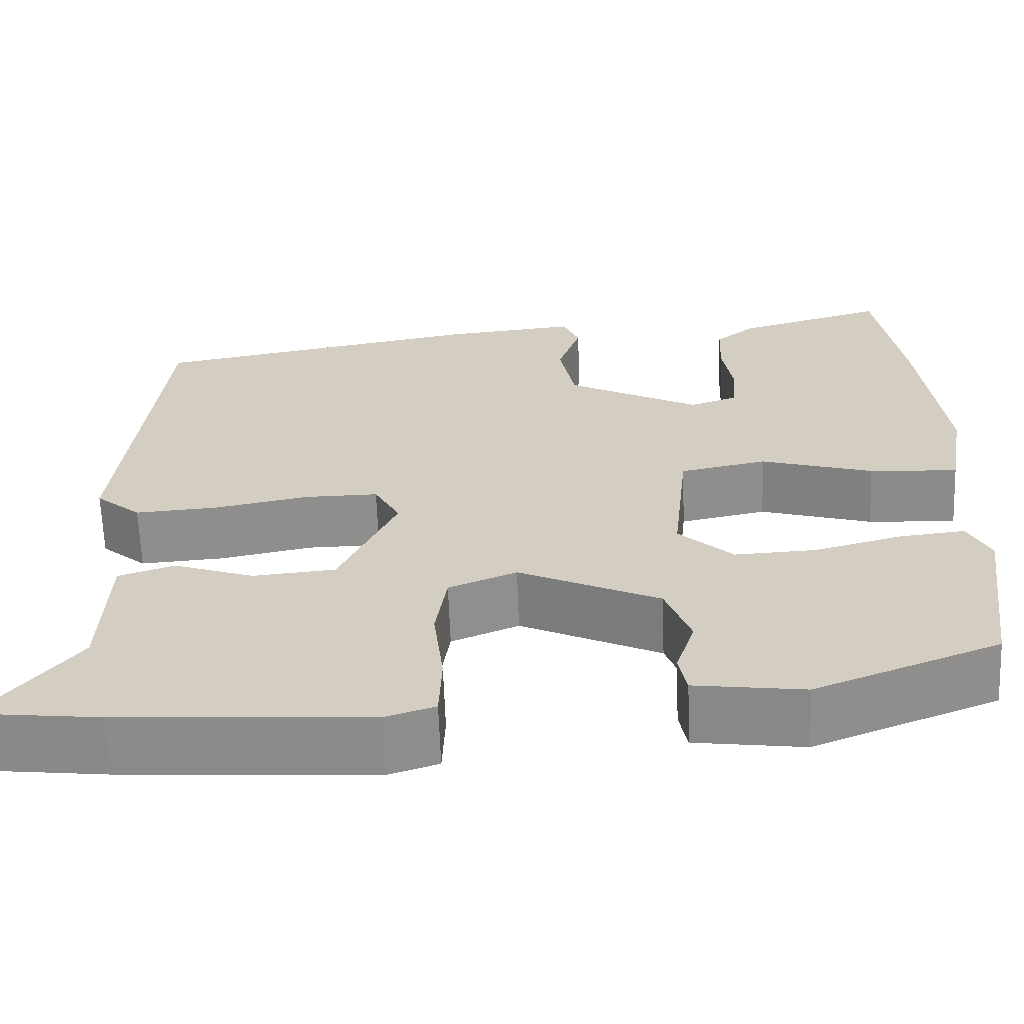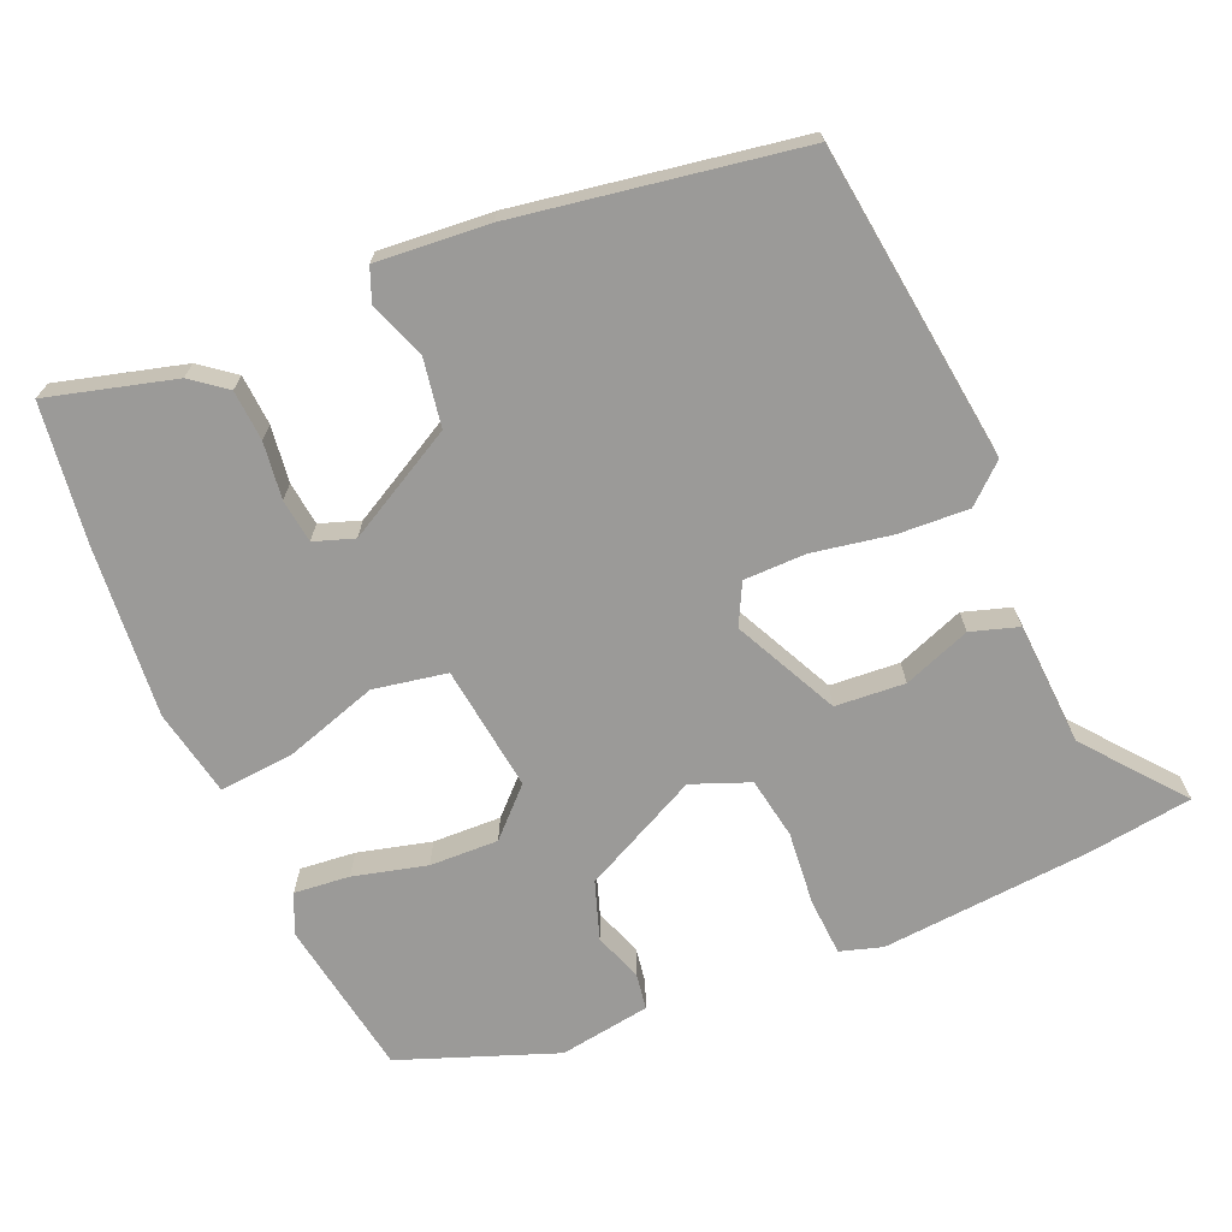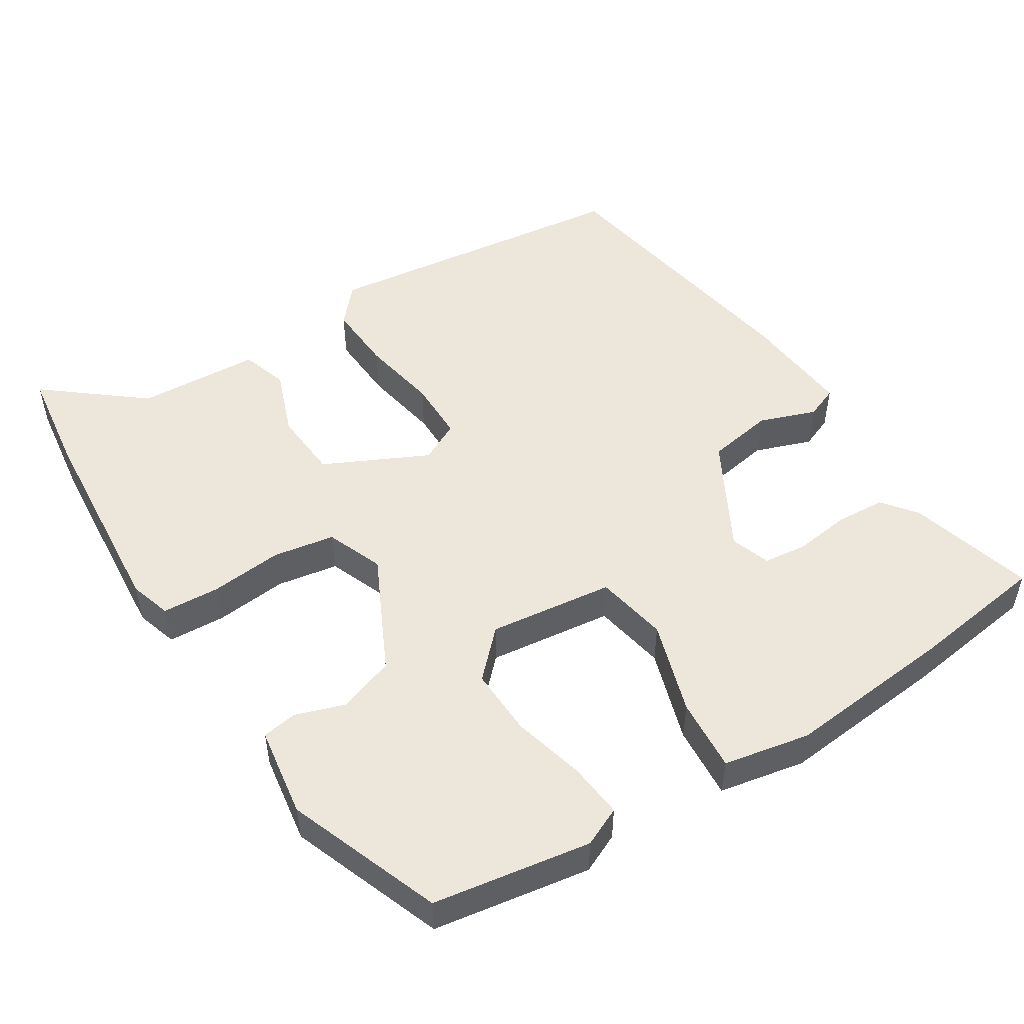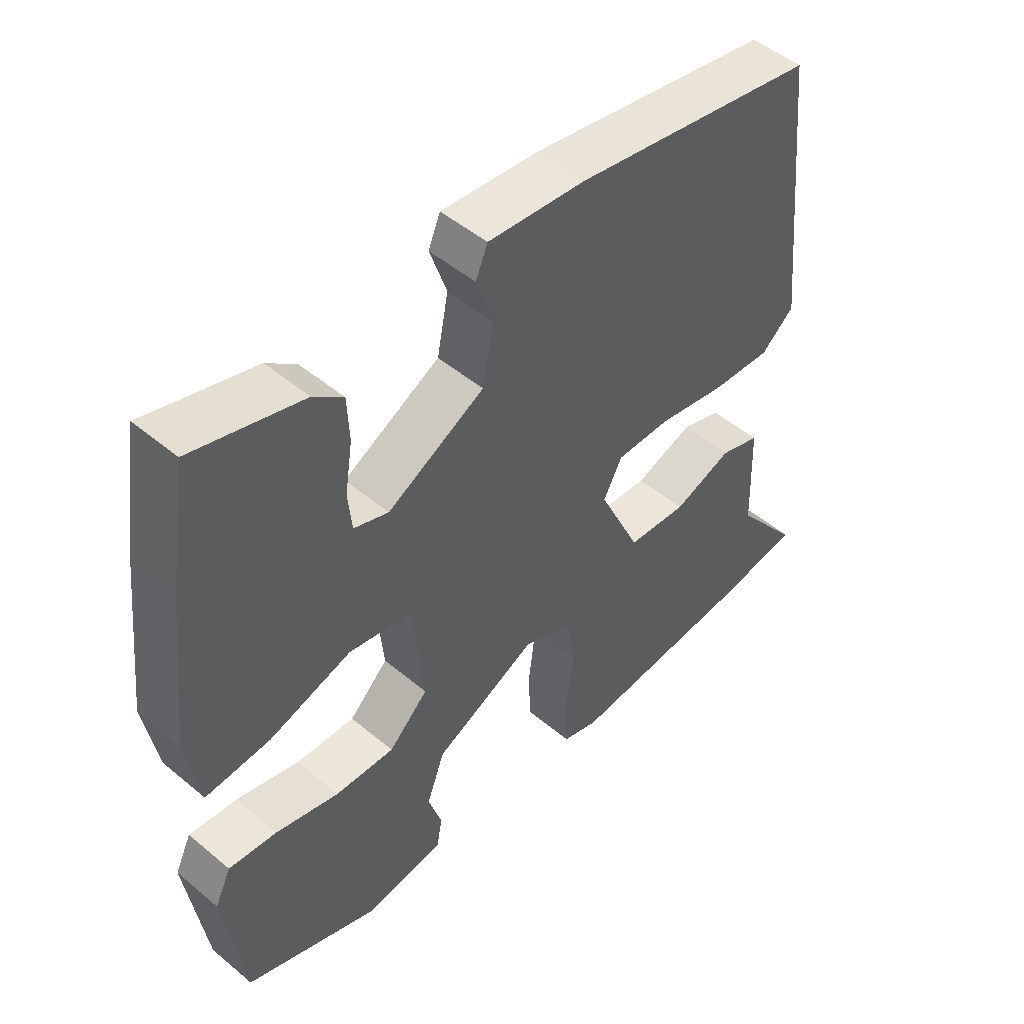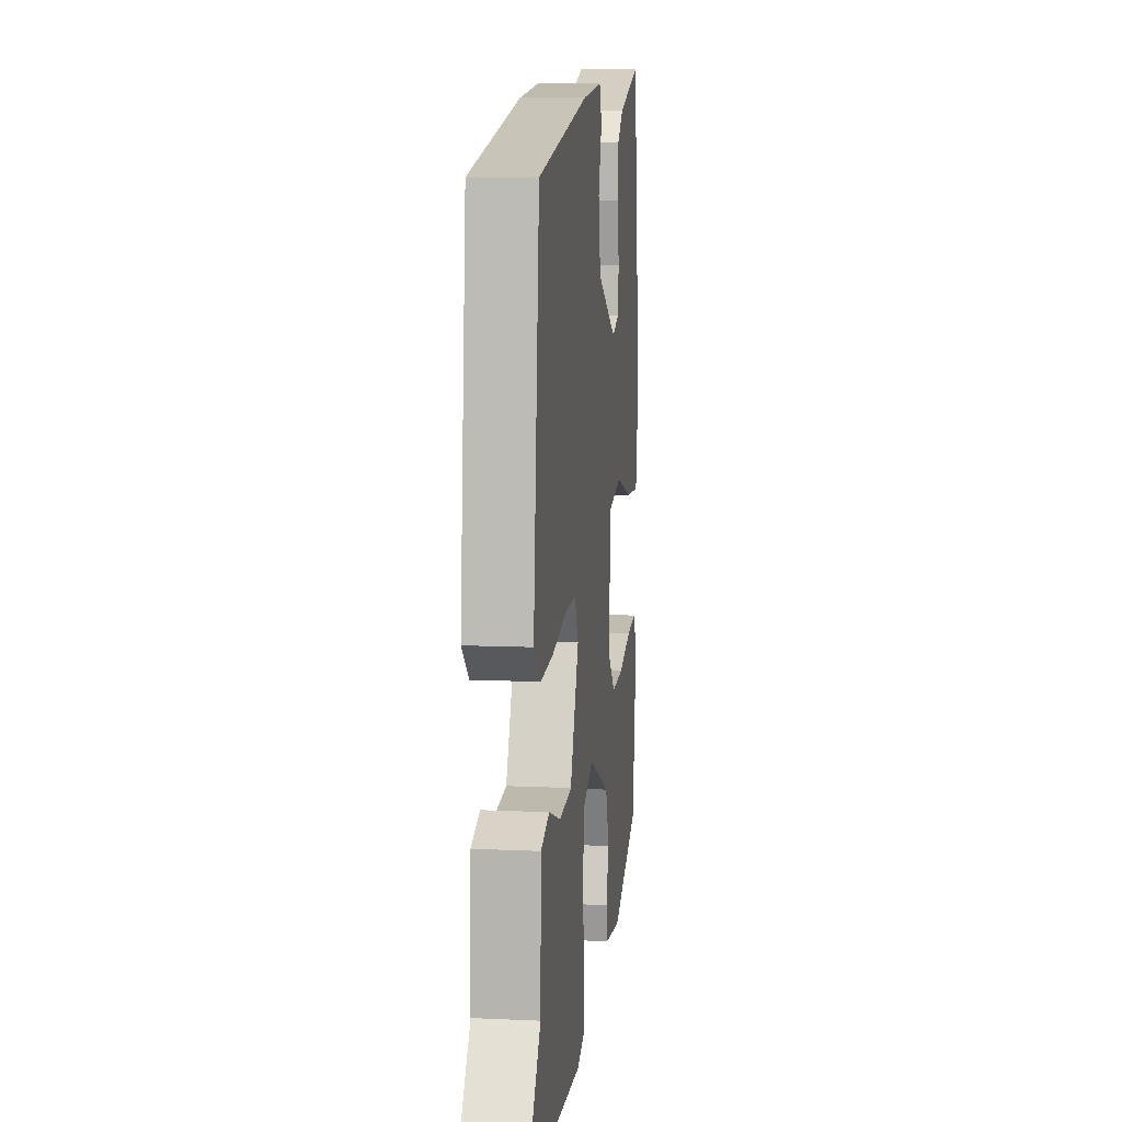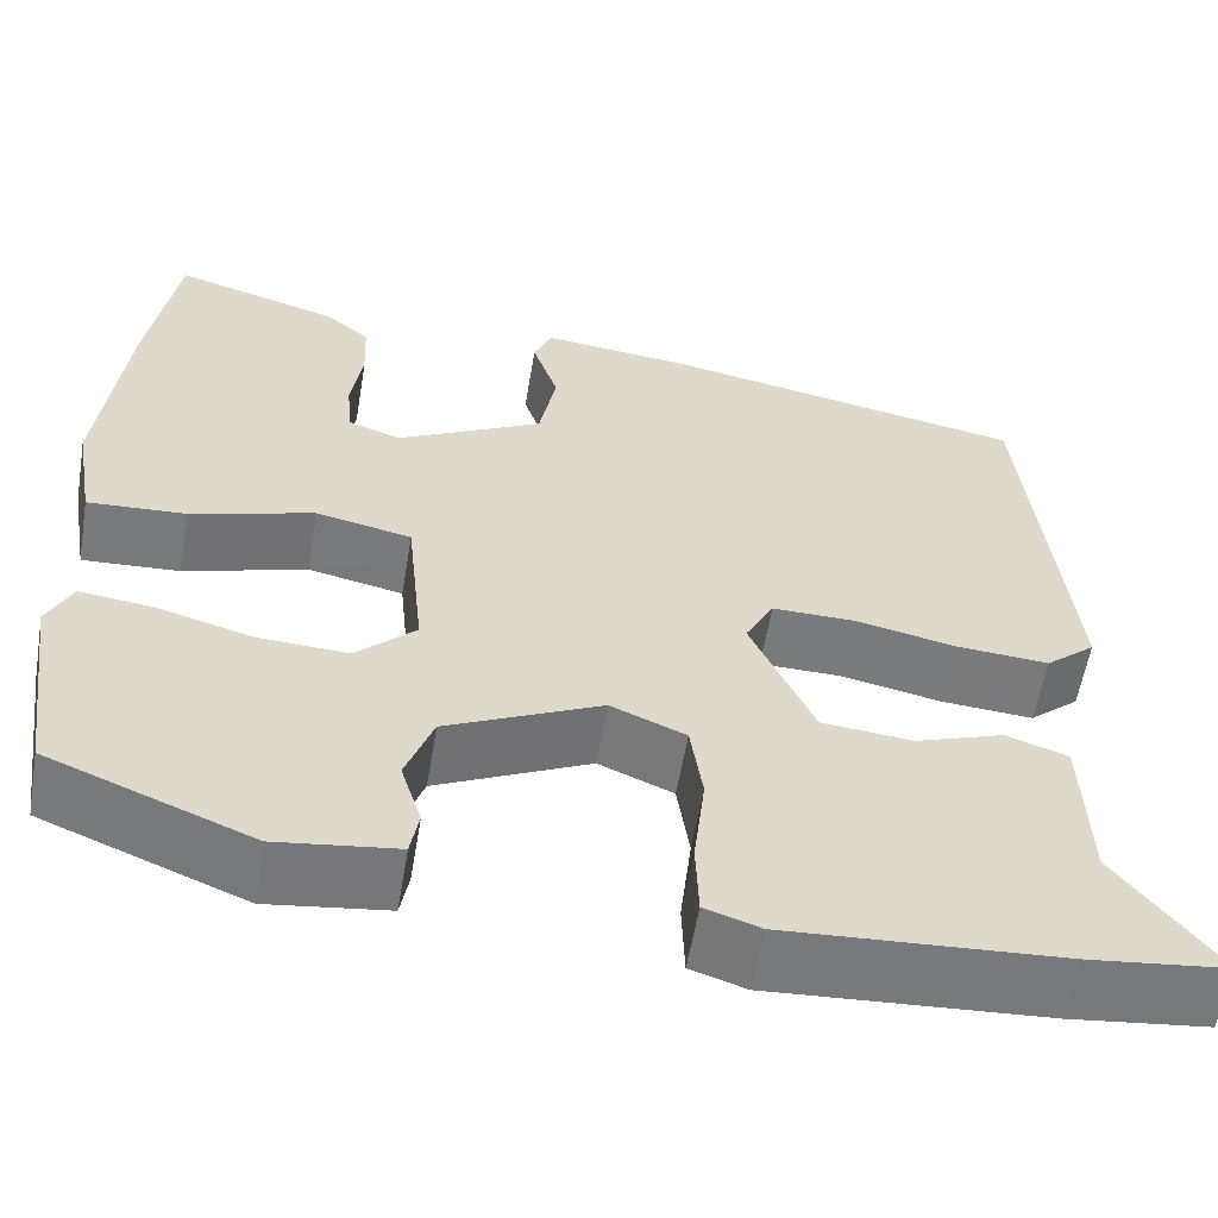
<metadata>
{"format":"obj","ext":"obj","renderer":"f3d","projection":"perspective","resolution":1024,"background":"white","views":[{"elev":-64.3,"azim":-177.9,"up":"+Z"},{"elev":-69.4,"azim":24.4,"up":"+Y"},{"elev":50.6,"azim":-121.2,"up":"+Y"},{"elev":49.6,"azim":-47.3,"up":"+Z"},{"elev":9.8,"azim":96.8,"up":"+Z"},{"elev":-58.0,"azim":-9.6,"up":"+Z"}]}
</metadata>
<code>
v 0.494 0.07 0.475
v 0.539 0.07 0.035
v 0.486 0.07 -0.01
v 0.389 0.07 -0.003
v 0.28 0.07 0.019
v 0.194 0.07 0.02
v 0.164 0.07 -0.036
v 0.231 0.07 -0.182
v 0.327 0.07 -0.191
v 0.421 0.07 -0.158
v 0.486 0.07 -0.18
v 0.492 0.07 -0.352
v 0.598 0.07 -0.489
v 0.452 0.07 -0.506
v 0.161 0.07 -0.524
v 0.103 0.07 -0.505
v 0.1 0.07 -0.425
v 0.112 0.07 -0.323
v 0.099 0.07 -0.237
v 0.02 0.07 -0.204
v -0.144 0.07 -0.281
v -0.173 0.07 -0.36
v -0.151 0.07 -0.429
v -0.16 0.07 -0.478
v -0.287 0.07 -0.495
v -0.501 0.07 -0.41
v -0.532 0.07 -0.189
v -0.506 0.07 -0.135
v -0.429 0.07 -0.144
v -0.328 0.07 -0.172
v -0.233 0.07 -0.177
v -0.17 0.07 -0.117
v -0.188 0.07 0.058
v -0.289 0.07 0.079
v -0.42 0.07 0.04
v -0.523 0.07 0.034
v -0.544 0.07 0.155
v -0.517 0.07 0.393
v -0.487 0.07 0.583
v -0.313 0.07 0.532
v -0.266 0.07 0.494
v -0.263 0.07 0.424
v -0.275 0.07 0.346
v -0.269 0.07 0.285
v -0.214 0.07 0.265
v -0.059 0.07 0.346
v -0.041 0.07 0.439
v -0.068 0.07 0.519
v -0.049 0.07 0.564
v 0.106 0.07 0.548
v 0.494 0 0.475
v 0.539 0 0.035
v 0.486 0 -0.01
v 0.389 0 -0.003
v 0.28 0 0.019
v 0.194 0 0.02
v 0.164 0 -0.036
v 0.231 0 -0.182
v 0.327 0 -0.191
v 0.421 0 -0.158
v 0.486 0 -0.18
v 0.492 0 -0.352
v 0.598 0 -0.489
v 0.452 0 -0.506
v 0.161 0 -0.524
v 0.103 0 -0.505
v 0.1 0 -0.425
v 0.112 0 -0.323
v 0.099 0 -0.237
v 0.02 0 -0.204
v -0.144 0 -0.281
v -0.173 0 -0.36
v -0.151 0 -0.429
v -0.16 0 -0.478
v -0.287 0 -0.495
v -0.501 0 -0.41
v -0.532 0 -0.189
v -0.506 0 -0.135
v -0.429 0 -0.144
v -0.328 0 -0.172
v -0.233 0 -0.177
v -0.17 0 -0.117
v -0.188 0 0.058
v -0.289 0 0.079
v -0.42 0 0.04
v -0.523 0 0.034
v -0.544 0 0.155
v -0.517 0 0.393
v -0.487 0 0.583
v -0.313 0 0.532
v -0.266 0 0.494
v -0.263 0 0.424
v -0.275 0 0.346
v -0.269 0 0.285
v -0.214 0 0.265
v -0.059 0 0.346
v -0.041 0 0.439
v -0.068 0 0.519
v -0.049 0 0.564
v 0.106 0 0.548
f 3 4 5
f 2 3 5
f 1 2 5
f 50 1 5
f 49 50 5
f 48 49 5
f 47 48 5
f 46 47 5 6
f 45 46 6 7
f 44 45 7 8
f 41 42 43
f 40 41 43
f 39 40 43
f 38 39 43
f 37 38 43
f 36 37 43
f 35 36 43
f 34 35 43 44
f 33 34 44
f 28 29 30
f 27 28 30
f 26 27 30
f 25 26 30
f 24 25 30
f 23 24 30
f 22 23 30
f 21 22 30 31
f 20 21 31 32
f 16 17 18
f 15 16 18
f 14 15 18
f 13 14 18
f 12 13 18
f 11 12 18
f 10 11 18
f 9 10 18
f 8 9 18 19
f 8 19 20
f 44 8 20
f 33 44 20
f 20 32 33
f 55 54 53
f 55 53 52
f 55 52 51
f 55 51 100
f 55 100 99
f 55 99 98
f 55 98 97
f 56 55 97 96
f 57 56 96 95
f 58 57 95 94
f 93 92 91
f 93 91 90
f 93 90 89
f 93 89 88
f 93 88 87
f 93 87 86
f 93 86 85
f 94 93 85 84
f 94 84 83
f 80 79 78
f 80 78 77
f 80 77 76
f 80 76 75
f 80 75 74
f 80 74 73
f 80 73 72
f 81 80 72 71
f 82 81 71 70
f 68 67 66
f 68 66 65
f 68 65 64
f 68 64 63
f 68 63 62
f 68 62 61
f 68 61 60
f 68 60 59
f 69 68 59 58
f 70 69 58
f 70 58 94
f 70 94 83
f 83 82 70
f 1 51 52 2
f 2 52 53 3
f 3 53 54 4
f 4 54 55 5
f 5 55 56 6
f 6 56 57 7
f 7 57 58 8
f 8 58 59 9
f 9 59 60 10
f 10 60 61 11
f 11 61 62 12
f 12 62 63 13
f 13 63 64 14
f 14 64 65 15
f 15 65 66 16
f 16 66 67 17
f 17 67 68 18
f 18 68 69 19
f 19 69 70 20
f 20 70 71 21
f 21 71 72 22
f 22 72 73 23
f 23 73 74 24
f 24 74 75 25
f 25 75 76 26
f 26 76 77 27
f 27 77 78 28
f 28 78 79 29
f 29 79 80 30
f 30 80 81 31
f 31 81 82 32
f 32 82 83 33
f 33 83 84 34
f 34 84 85 35
f 35 85 86 36
f 36 86 87 37
f 37 87 88 38
f 38 88 89 39
f 39 89 90 40
f 40 90 91 41
f 41 91 92 42
f 42 92 93 43
f 43 93 94 44
f 44 94 95 45
f 45 95 96 46
f 46 96 97 47
f 47 97 98 48
f 48 98 99 49
f 49 99 100 50
f 50 100 51 1

</code>
